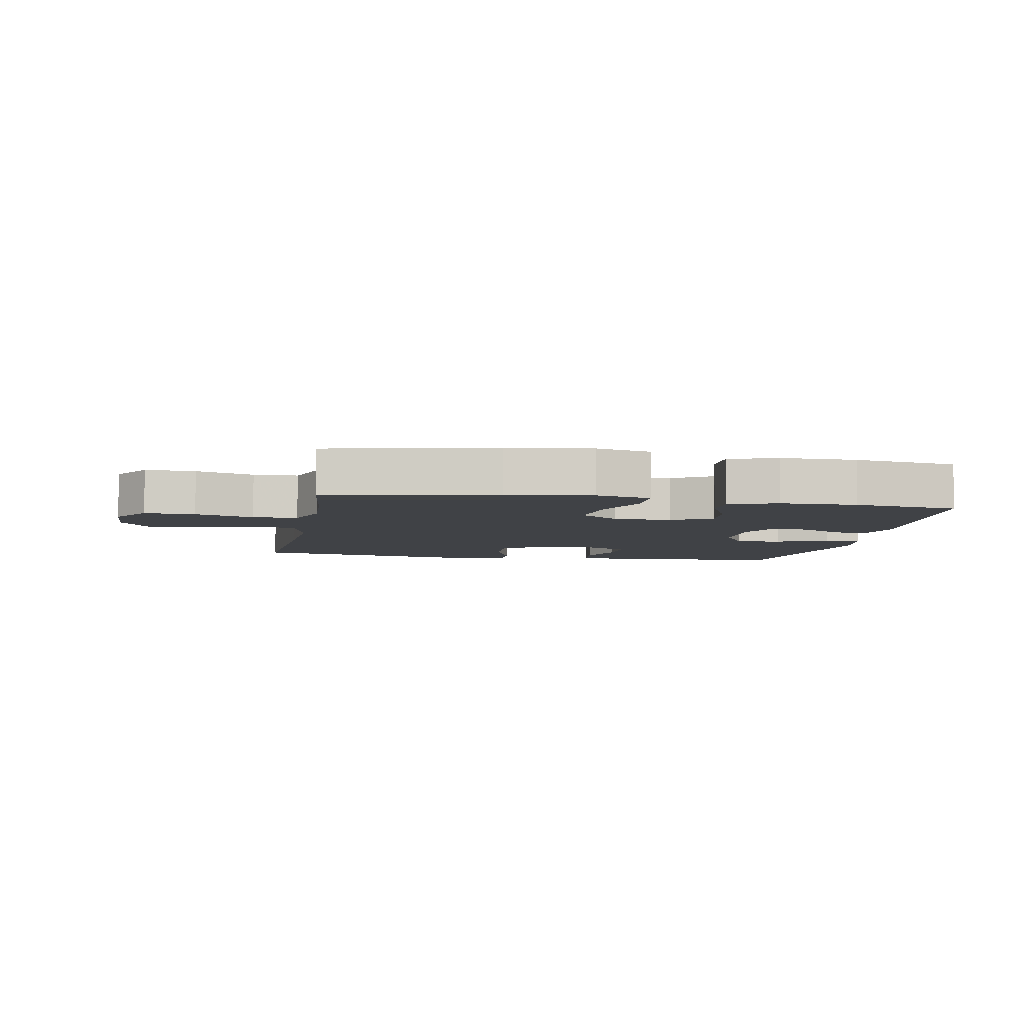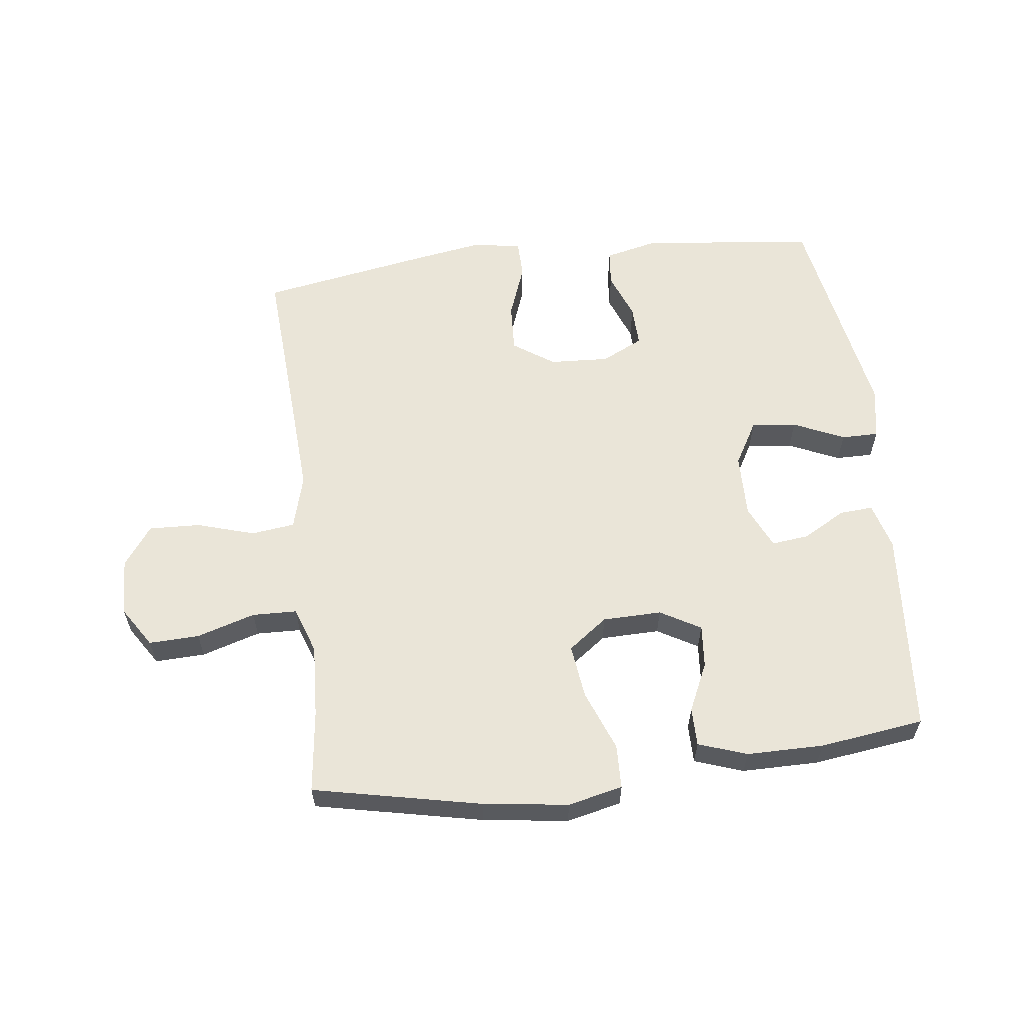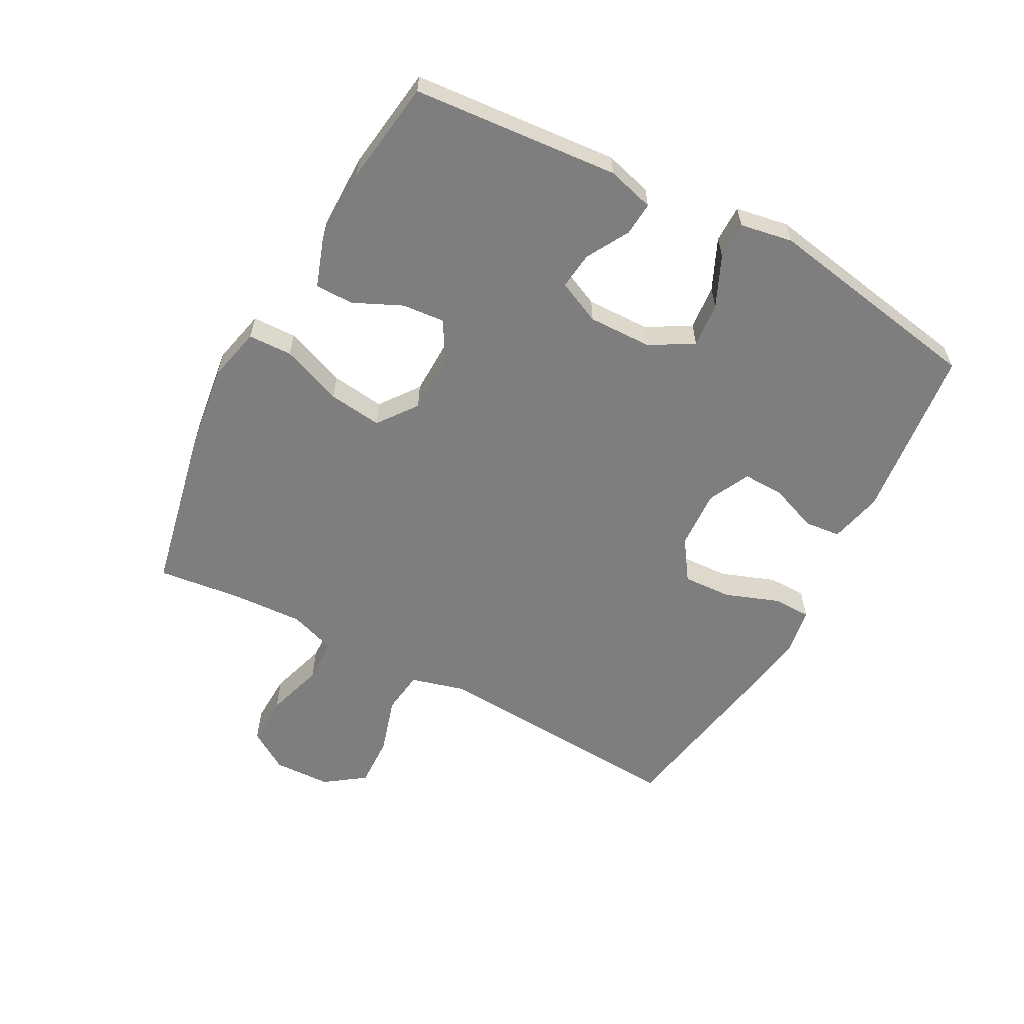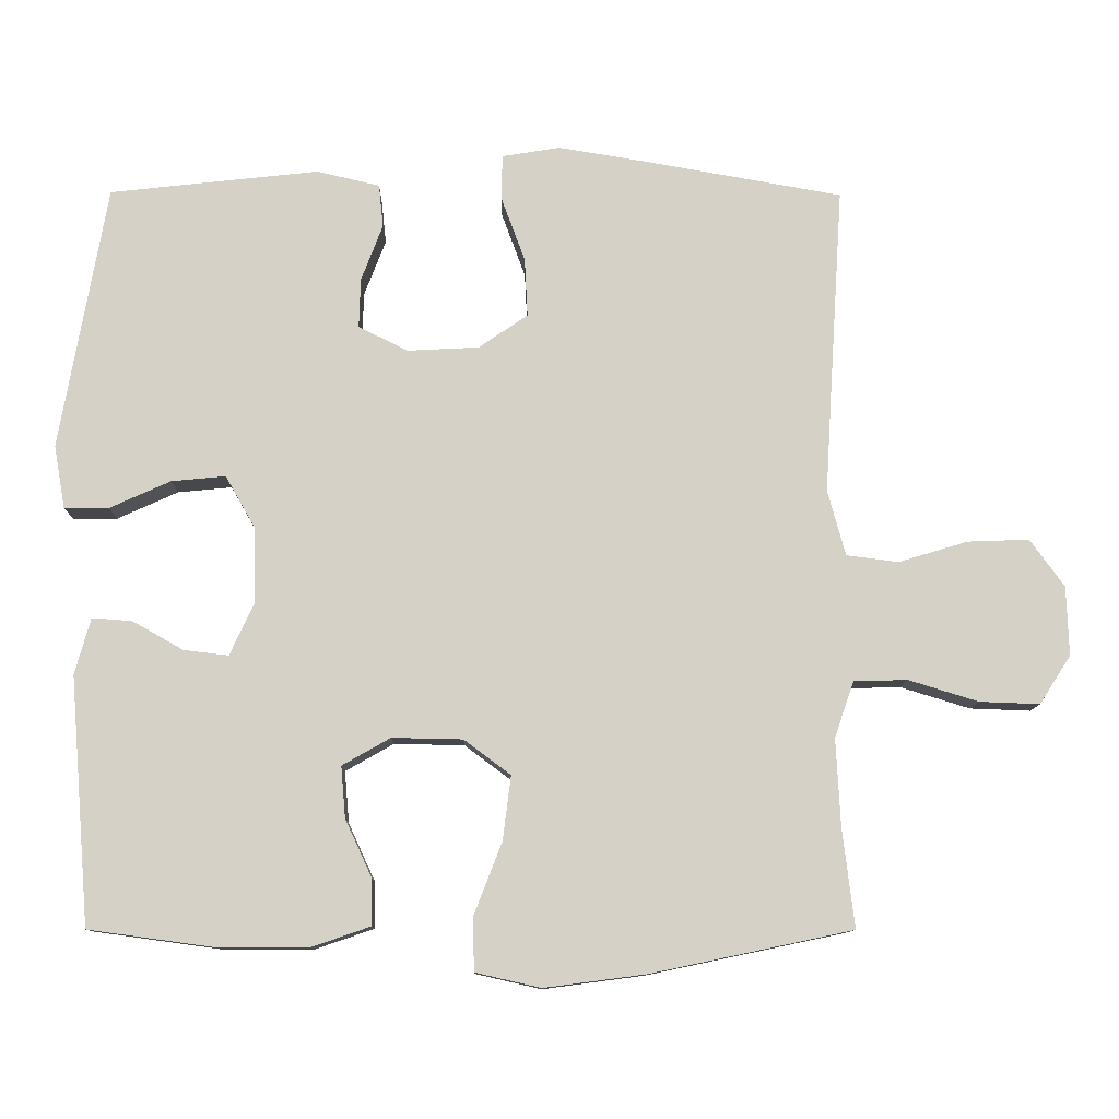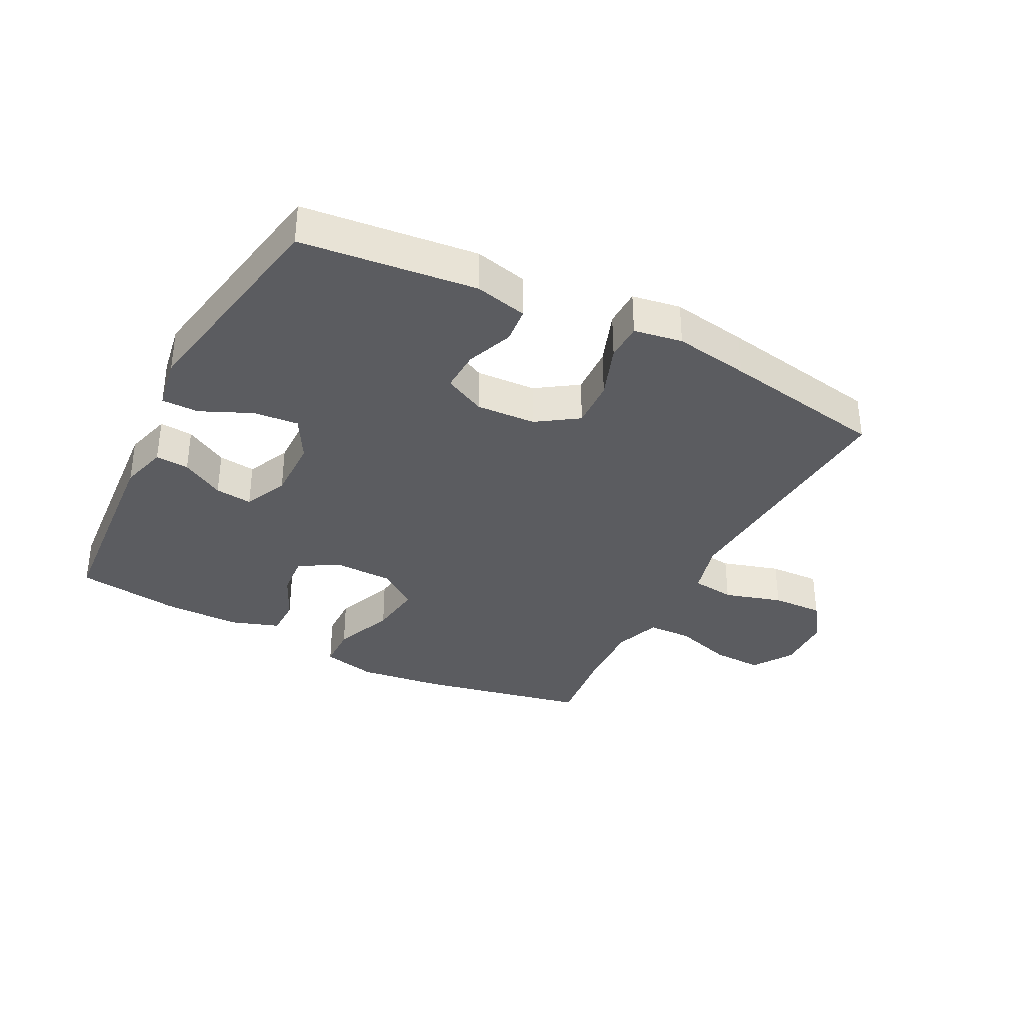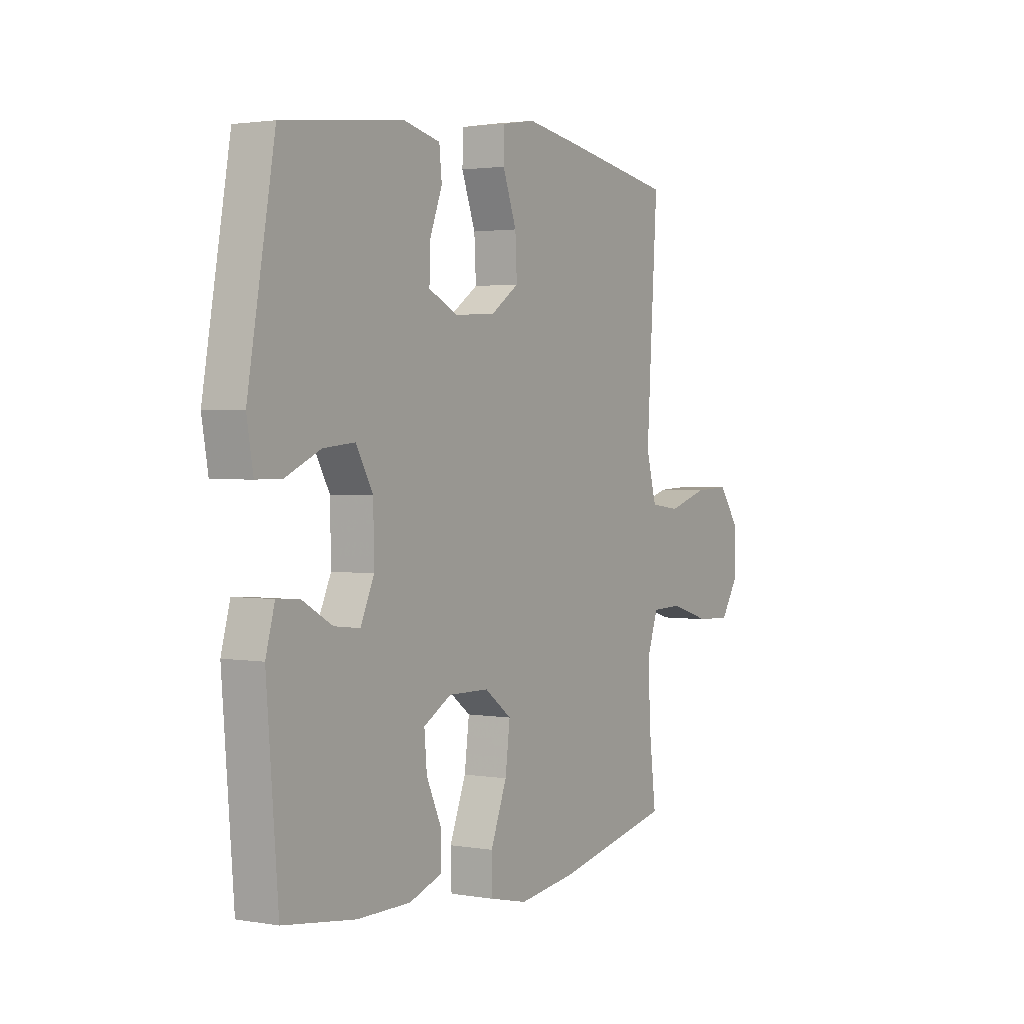
<metadata>
{"format":"obj","ext":"obj","renderer":"f3d","projection":"perspective","resolution":1024,"background":"white","views":[{"elev":-6.1,"azim":169.7,"up":"+Y"},{"elev":59.6,"azim":173.1,"up":"+Y"},{"elev":-59.4,"azim":-118.2,"up":"+Y"},{"elev":-10.8,"azim":-0.7,"up":"+Z"},{"elev":-35.1,"azim":-27.4,"up":"+Y"},{"elev":2.2,"azim":-58.6,"up":"+Z"}]}
</metadata>
<code>
v 0.5 0.07 -0.5
v 0.229 0.07 -0.557
v 0.092 0.07 -0.575
v 0.004 0.07 -0.555
v 0.002 0.07 -0.484
v 0.04 0.07 -0.386
v 0.051 0.07 -0.299
v -0.012 0.07 -0.252
v -0.107 0.07 -0.25
v -0.172 0.07 -0.287
v -0.166 0.07 -0.356
v -0.13 0.07 -0.434
v -0.13 0.07 -0.496
v -0.208 0.07 -0.523
v -0.332 0.07 -0.523
v -0.5 0.07 -0.5
v -0.527 0.07 -0.167
v -0.506 0.07 -0.091
v -0.452 0.07 -0.095
v -0.383 0.07 -0.134
v -0.323 0.07 -0.141
v -0.291 0.07 -0.071
v -0.293 0.07 0.032
v -0.333 0.07 0.102
v -0.406 0.07 0.095
v -0.488 0.07 0.058
v -0.548 0.07 0.058
v -0.563 0.07 0.143
v -0.5 0.07 0.5
v -0.218 0.07 0.531
v -0.133 0.07 0.511
v -0.127 0.07 0.453
v -0.156 0.07 0.377
v -0.158 0.07 0.31
v -0.091 0.07 0.277
v 0.005 0.07 0.282
v 0.071 0.07 0.327
v 0.067 0.07 0.406
v 0.035 0.07 0.493
v 0.036 0.07 0.554
v 0.114 0.07 0.567
v 0.235 0.07 0.547
v 0.5 0.07 0.5
v 0.482 0.07 0.217
v 0.474 0.07 0.084
v 0.498 0.07 -0.004
v 0.568 0.07 -0.013
v 0.661 0.07 0.015
v 0.744 0.07 0.018
v 0.79 0.07 -0.046
v 0.793 0.07 -0.139
v 0.751 0.07 -0.204
v 0.67 0.07 -0.201
v 0.576 0.07 -0.172
v 0.504 0.07 -0.174
v 0.478 0.07 -0.249
v 0.484 0.07 -0.367
v 0.5 0 -0.5
v 0.229 0 -0.557
v 0.092 0 -0.575
v 0.004 0 -0.555
v 0.002 0 -0.484
v 0.04 0 -0.386
v 0.051 0 -0.299
v -0.012 0 -0.252
v -0.107 0 -0.25
v -0.172 0 -0.287
v -0.166 0 -0.356
v -0.13 0 -0.434
v -0.13 0 -0.496
v -0.208 0 -0.523
v -0.332 0 -0.523
v -0.5 0 -0.5
v -0.527 0 -0.167
v -0.506 0 -0.091
v -0.452 0 -0.095
v -0.383 0 -0.134
v -0.323 0 -0.141
v -0.291 0 -0.071
v -0.293 0 0.032
v -0.333 0 0.102
v -0.406 0 0.095
v -0.488 0 0.058
v -0.548 0 0.058
v -0.563 0 0.143
v -0.5 0 0.5
v -0.218 0 0.531
v -0.133 0 0.511
v -0.127 0 0.453
v -0.156 0 0.377
v -0.158 0 0.31
v -0.091 0 0.277
v 0.005 0 0.282
v 0.071 0 0.327
v 0.067 0 0.406
v 0.035 0 0.493
v 0.036 0 0.554
v 0.114 0 0.567
v 0.235 0 0.547
v 0.5 0 0.5
v 0.482 0 0.217
v 0.474 0 0.084
v 0.498 0 -0.004
v 0.568 0 -0.013
v 0.661 0 0.015
v 0.744 0 0.018
v 0.79 0 -0.046
v 0.793 0 -0.139
v 0.751 0 -0.204
v 0.67 0 -0.201
v 0.576 0 -0.172
v 0.504 0 -0.174
v 0.478 0 -0.249
v 0.484 0 -0.367
f 51 52 53 54
f 51 54 55
f 50 51 55
f 47 48 49 50
f 46 47 50 55
f 45 46 55 56
f 41 42 43 44
f 41 44 45
f 38 39 40 41
f 37 38 41 45
f 36 37 45 56
f 30 31 32 33
f 30 33 34
f 29 30 34
f 28 29 34
f 25 26 27 28
f 24 25 28 34
f 23 24 34 35
f 17 18 19 20
f 17 20 21
f 16 17 21
f 15 16 21
f 14 15 21 22
f 11 12 13 14
f 10 11 14 22
f 3 4 5 6
f 3 6 7
f 57 1 2 3
f 57 3 7
f 56 57 7 8
f 36 56 8 9
f 22 23 35 36
f 9 10 22 36
f 111 110 109 108
f 112 111 108
f 112 108 107
f 107 106 105 104
f 112 107 104 103
f 113 112 103 102
f 101 100 99 98
f 102 101 98
f 98 97 96 95
f 102 98 95 94
f 113 102 94 93
f 90 89 88 87
f 91 90 87
f 91 87 86
f 91 86 85
f 85 84 83 82
f 91 85 82 81
f 92 91 81 80
f 77 76 75 74
f 78 77 74
f 78 74 73
f 78 73 72
f 79 78 72 71
f 71 70 69 68
f 79 71 68 67
f 63 62 61 60
f 64 63 60
f 60 59 58 114
f 64 60 114
f 65 64 114 113
f 66 65 113 93
f 93 92 80 79
f 93 79 67 66
f 1 58 59 2
f 2 59 60 3
f 3 60 61 4
f 4 61 62 5
f 5 62 63 6
f 6 63 64 7
f 7 64 65 8
f 8 65 66 9
f 9 66 67 10
f 10 67 68 11
f 11 68 69 12
f 12 69 70 13
f 13 70 71 14
f 14 71 72 15
f 15 72 73 16
f 16 73 74 17
f 17 74 75 18
f 18 75 76 19
f 19 76 77 20
f 20 77 78 21
f 21 78 79 22
f 22 79 80 23
f 23 80 81 24
f 24 81 82 25
f 25 82 83 26
f 26 83 84 27
f 27 84 85 28
f 28 85 86 29
f 29 86 87 30
f 30 87 88 31
f 31 88 89 32
f 32 89 90 33
f 33 90 91 34
f 34 91 92 35
f 35 92 93 36
f 36 93 94 37
f 37 94 95 38
f 38 95 96 39
f 39 96 97 40
f 40 97 98 41
f 41 98 99 42
f 42 99 100 43
f 43 100 101 44
f 44 101 102 45
f 45 102 103 46
f 46 103 104 47
f 47 104 105 48
f 48 105 106 49
f 49 106 107 50
f 50 107 108 51
f 51 108 109 52
f 52 109 110 53
f 53 110 111 54
f 54 111 112 55
f 55 112 113 56
f 56 113 114 57
f 57 114 58 1

</code>
